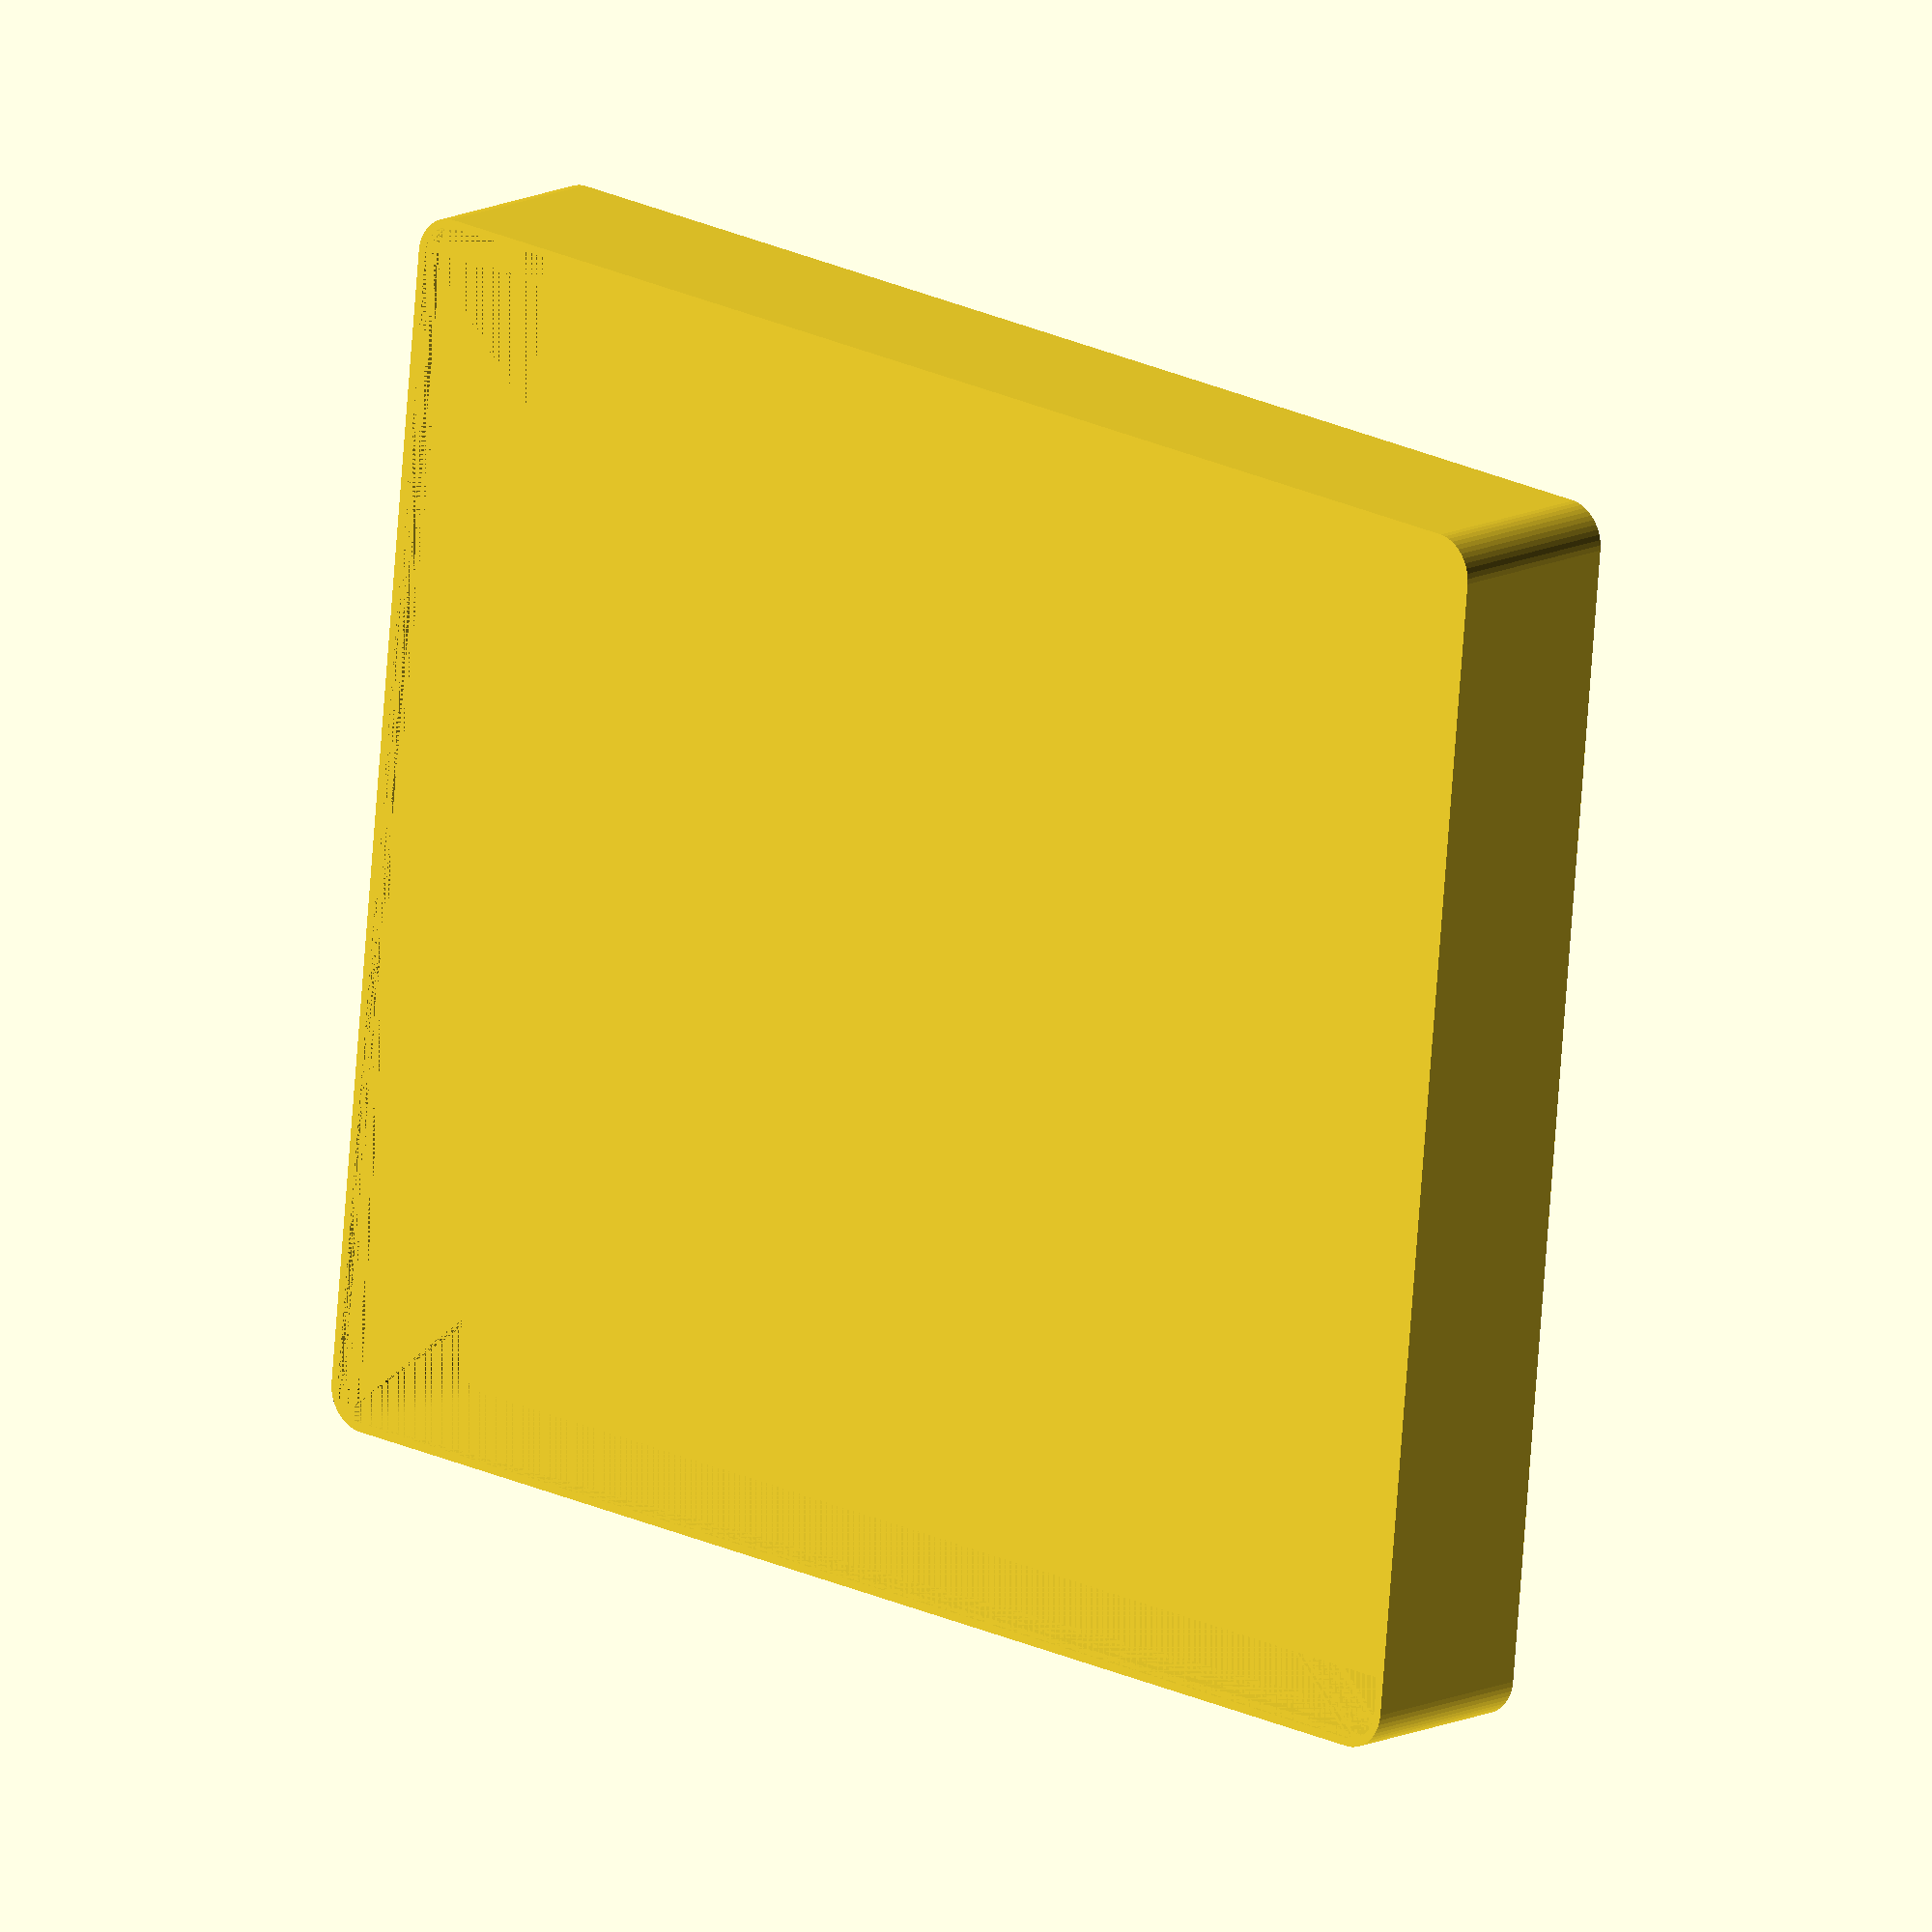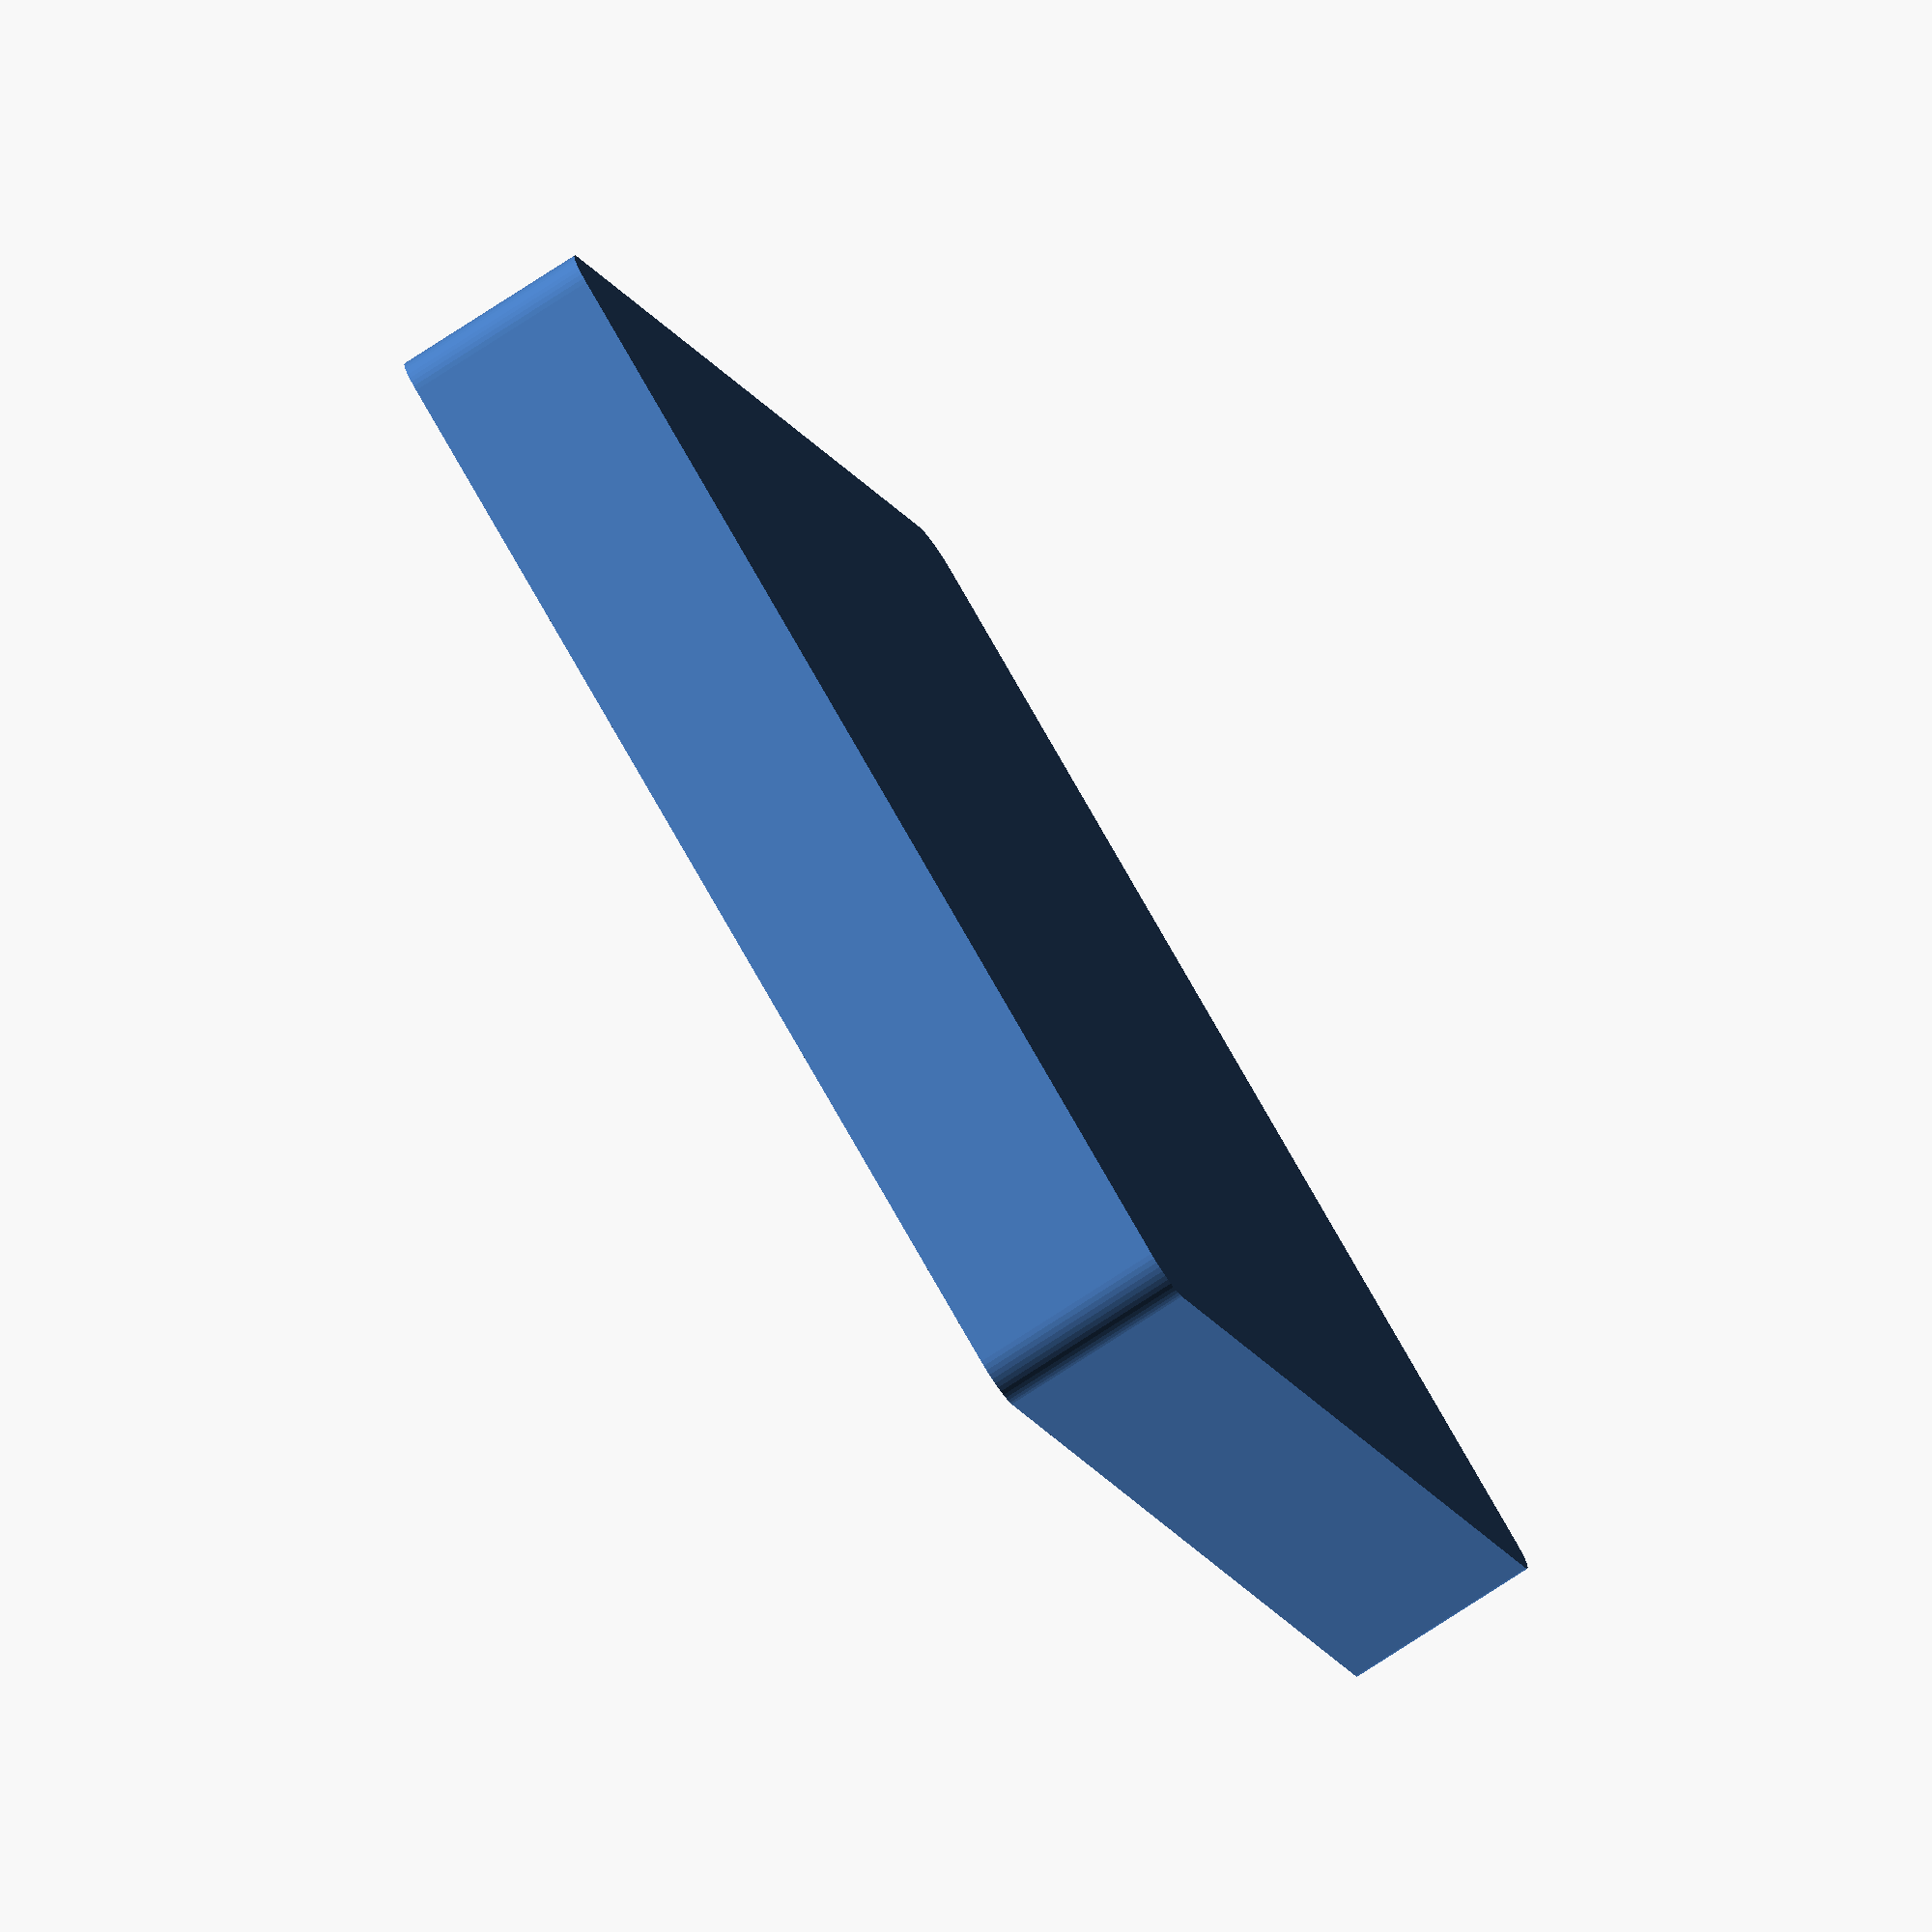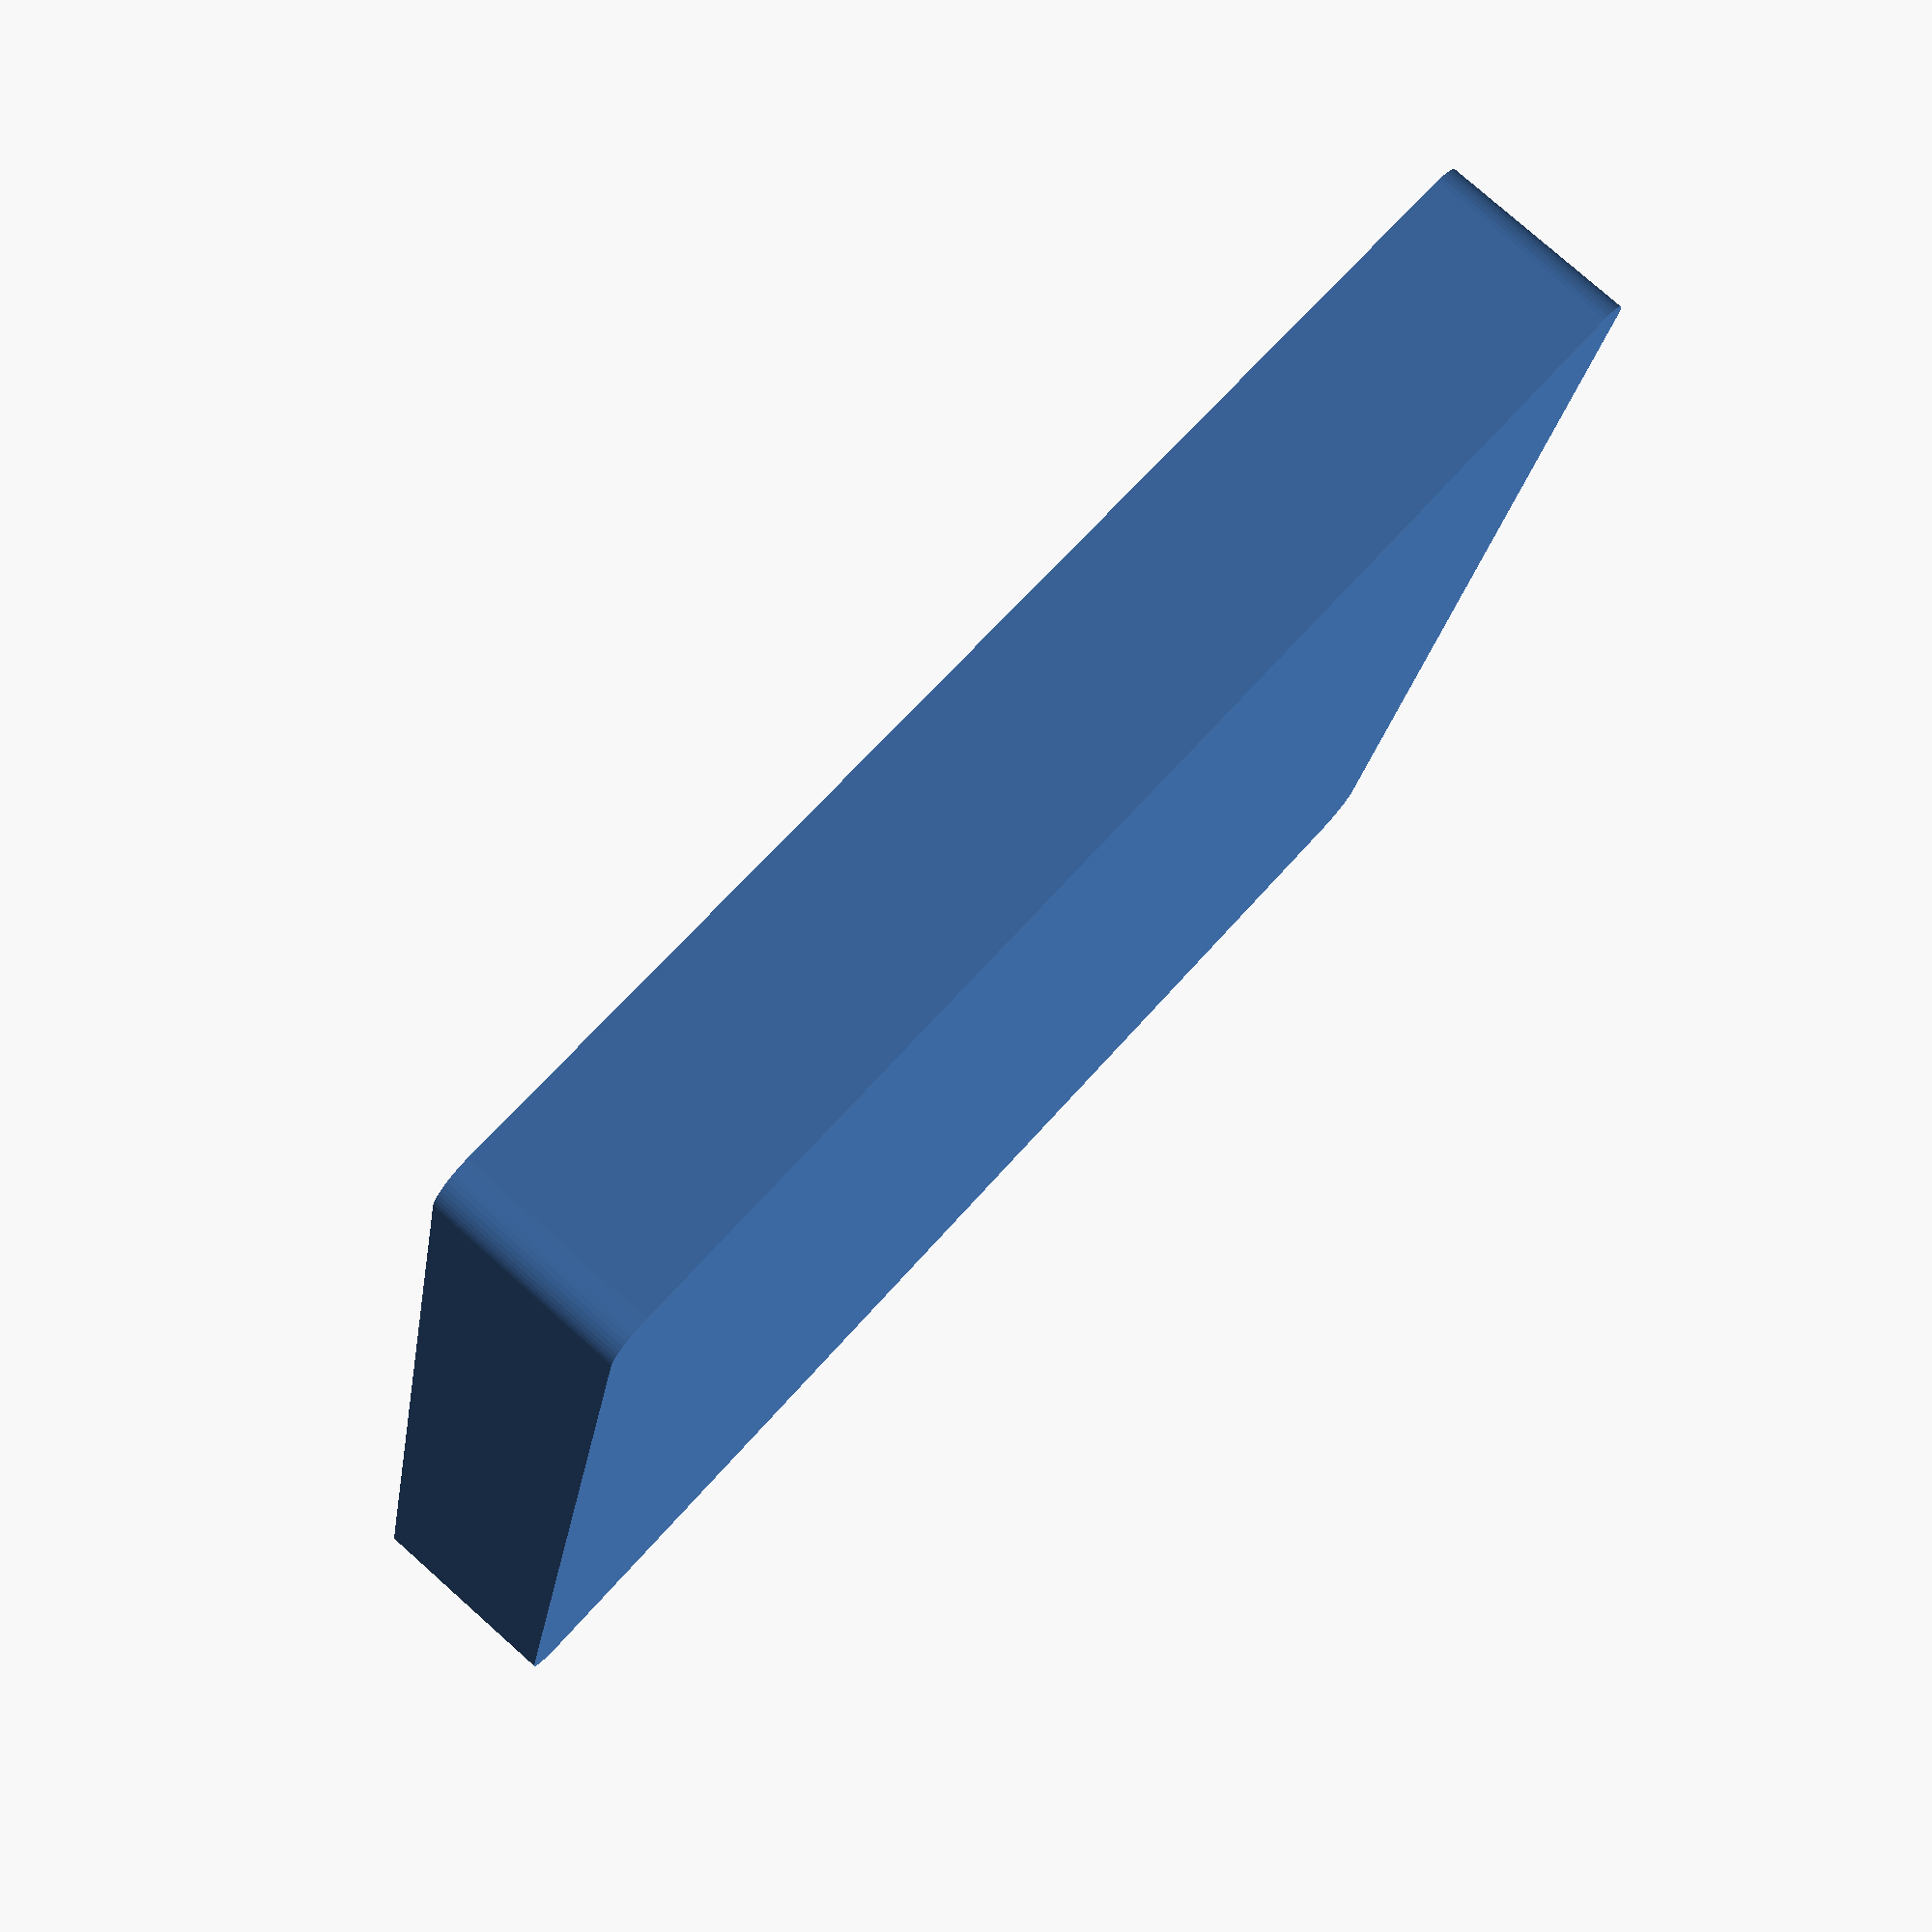
<openscad>
$fn = 50;


difference() {
	union() {
		hull() {
			translate(v = [-77.5000000000, 70.0000000000, 0]) {
				cylinder(h = 24, r = 5);
			}
			translate(v = [77.5000000000, 70.0000000000, 0]) {
				cylinder(h = 24, r = 5);
			}
			translate(v = [-77.5000000000, -70.0000000000, 0]) {
				cylinder(h = 24, r = 5);
			}
			translate(v = [77.5000000000, -70.0000000000, 0]) {
				cylinder(h = 24, r = 5);
			}
		}
	}
	union() {
		translate(v = [0, 0, 2]) {
			hull() {
				translate(v = [-77.5000000000, 70.0000000000, 0]) {
					cylinder(h = 22, r = 4);
				}
				translate(v = [77.5000000000, 70.0000000000, 0]) {
					cylinder(h = 22, r = 4);
				}
				translate(v = [-77.5000000000, -70.0000000000, 0]) {
					cylinder(h = 22, r = 4);
				}
				translate(v = [77.5000000000, -70.0000000000, 0]) {
					cylinder(h = 22, r = 4);
				}
			}
		}
	}
}
</openscad>
<views>
elev=347.2 azim=185.6 roll=40.9 proj=o view=solid
elev=257.7 azim=241.3 roll=57.0 proj=o view=solid
elev=101.4 azim=168.1 roll=48.4 proj=p view=wireframe
</views>
